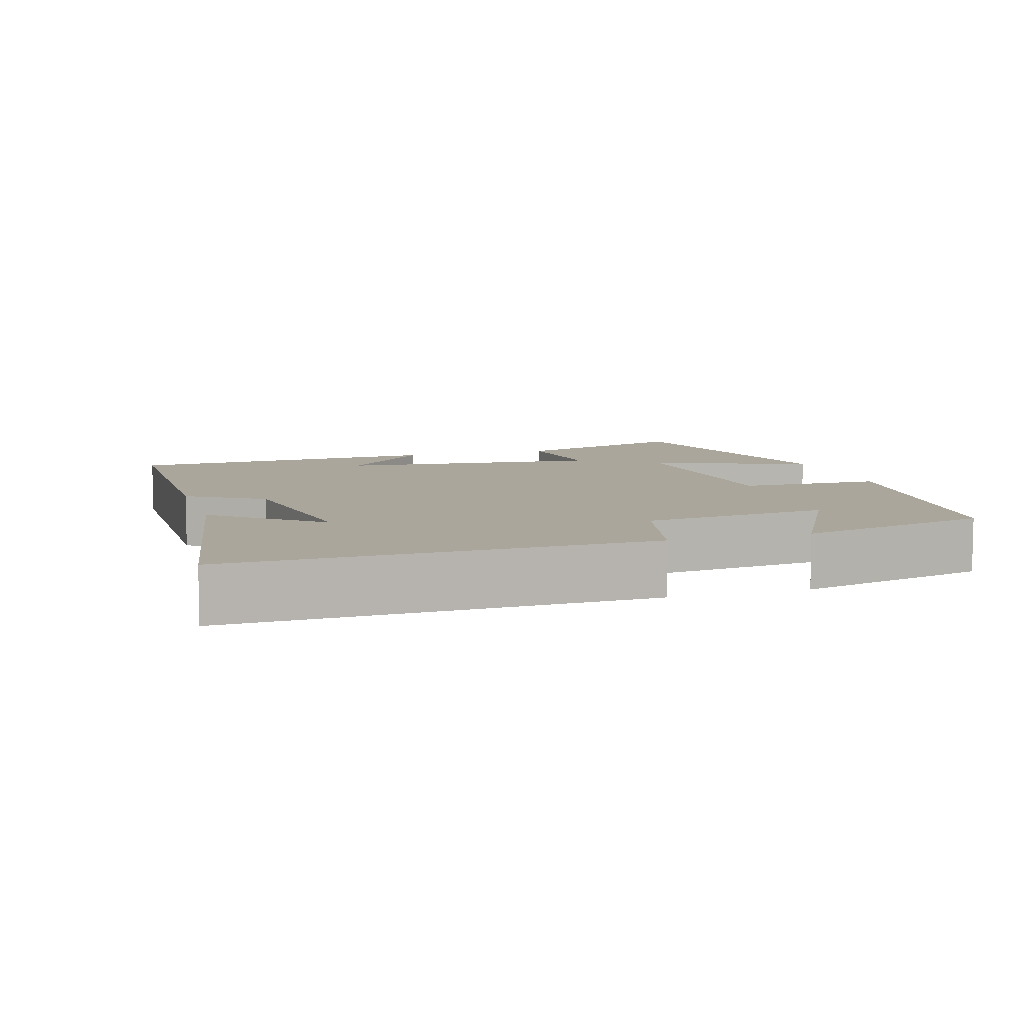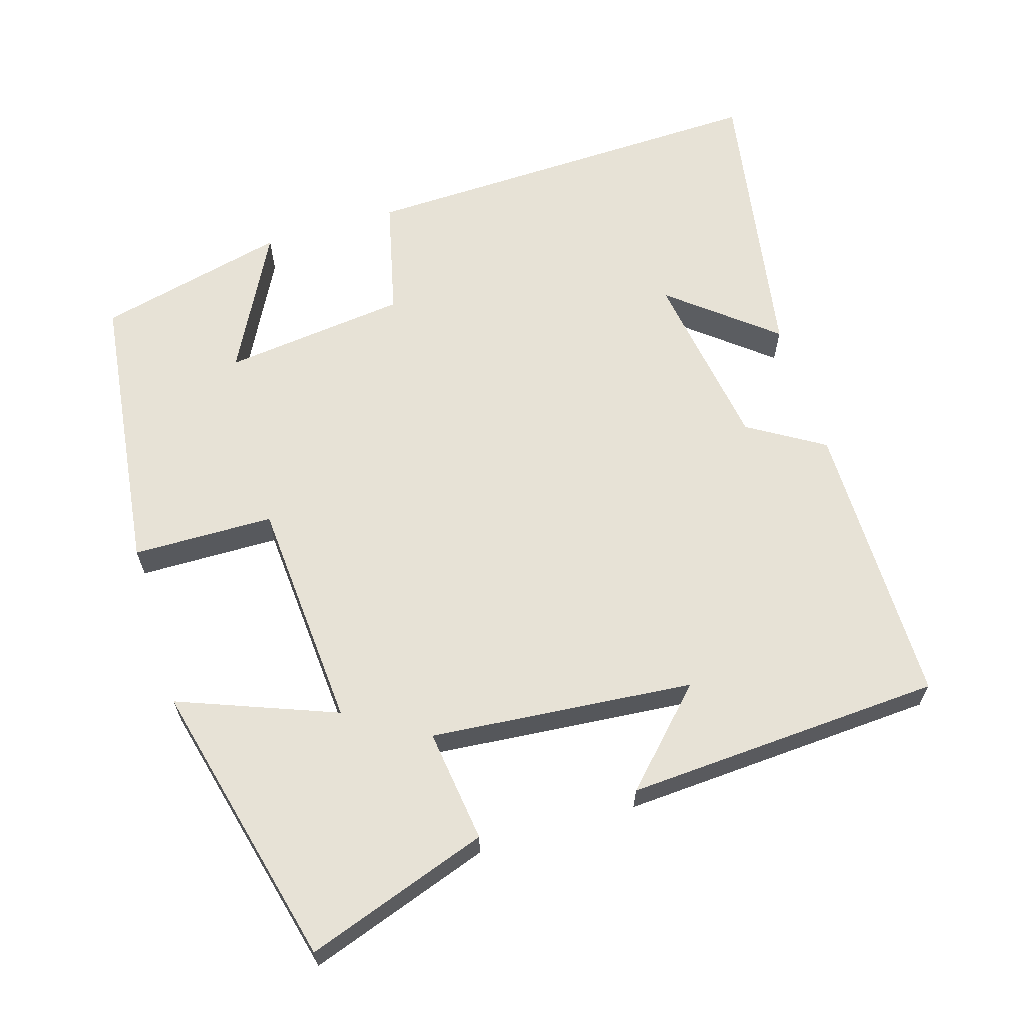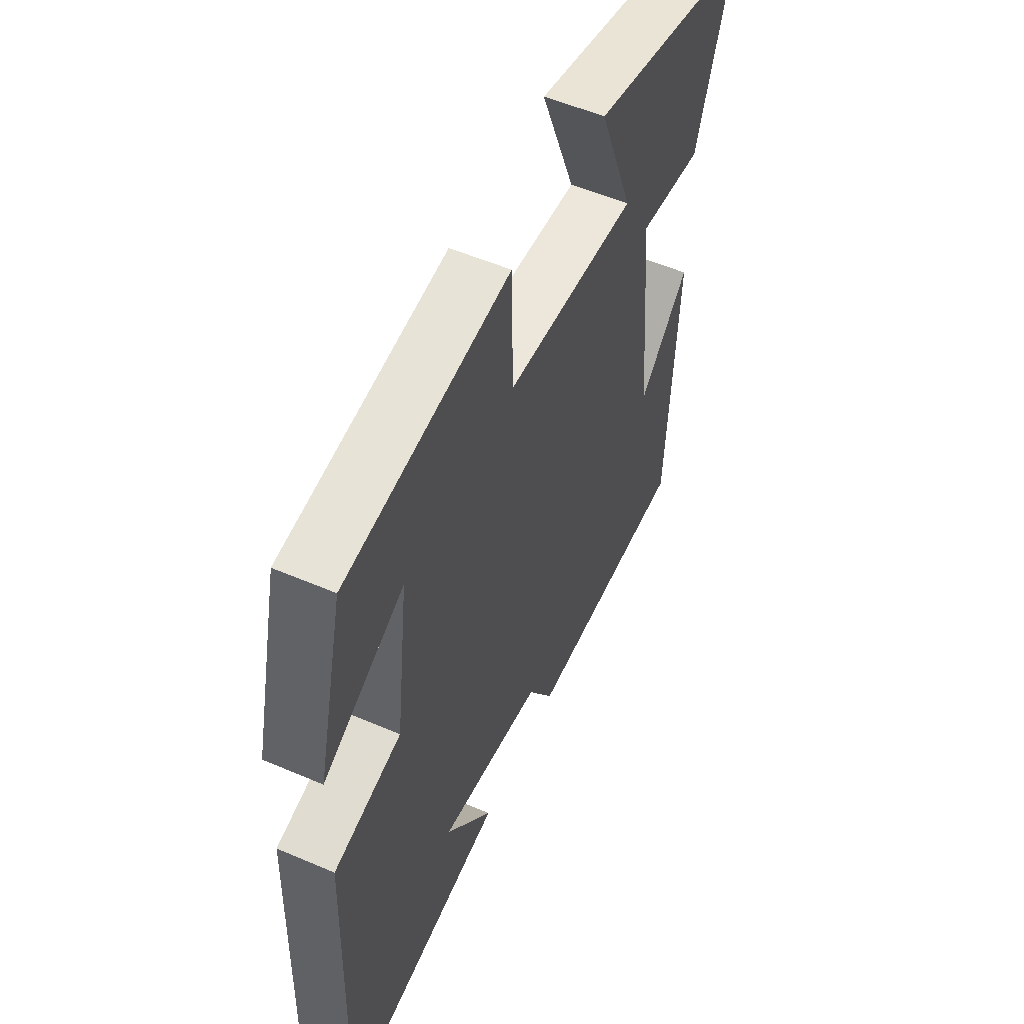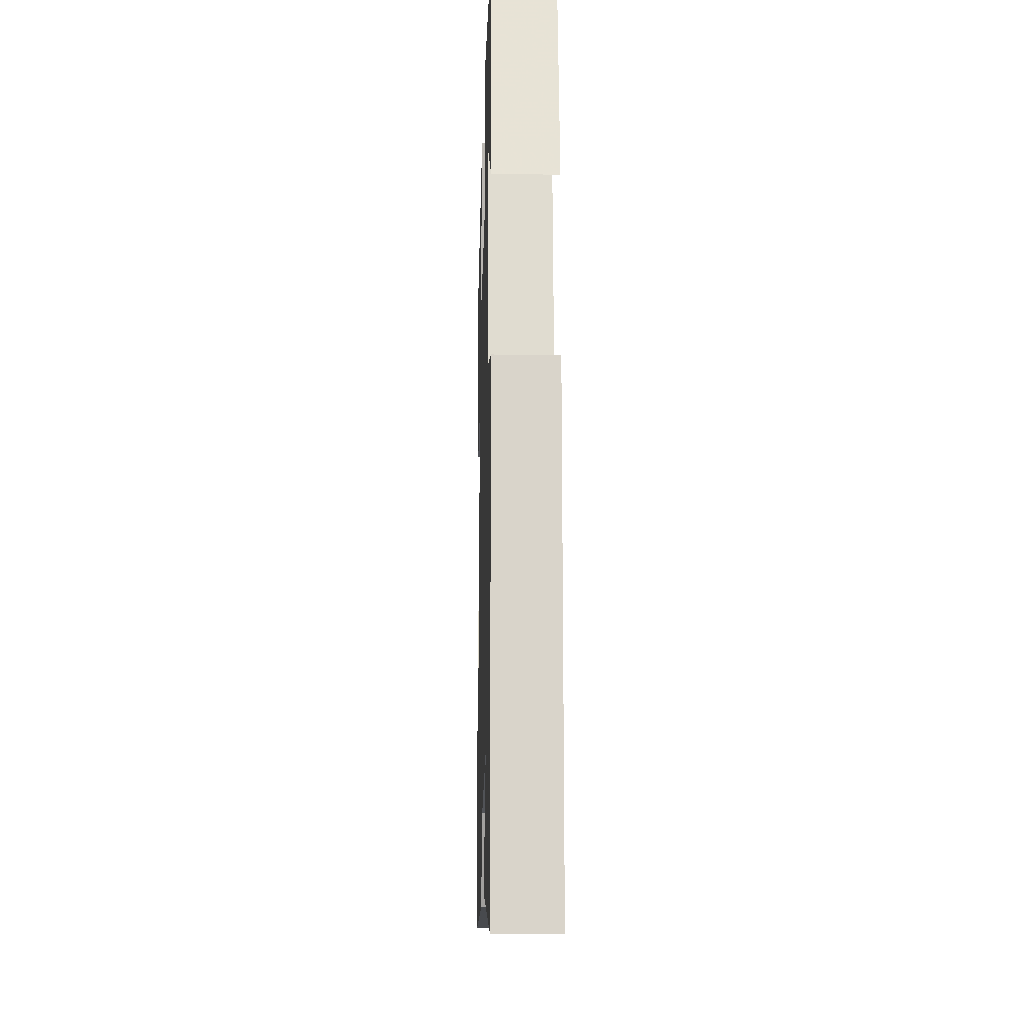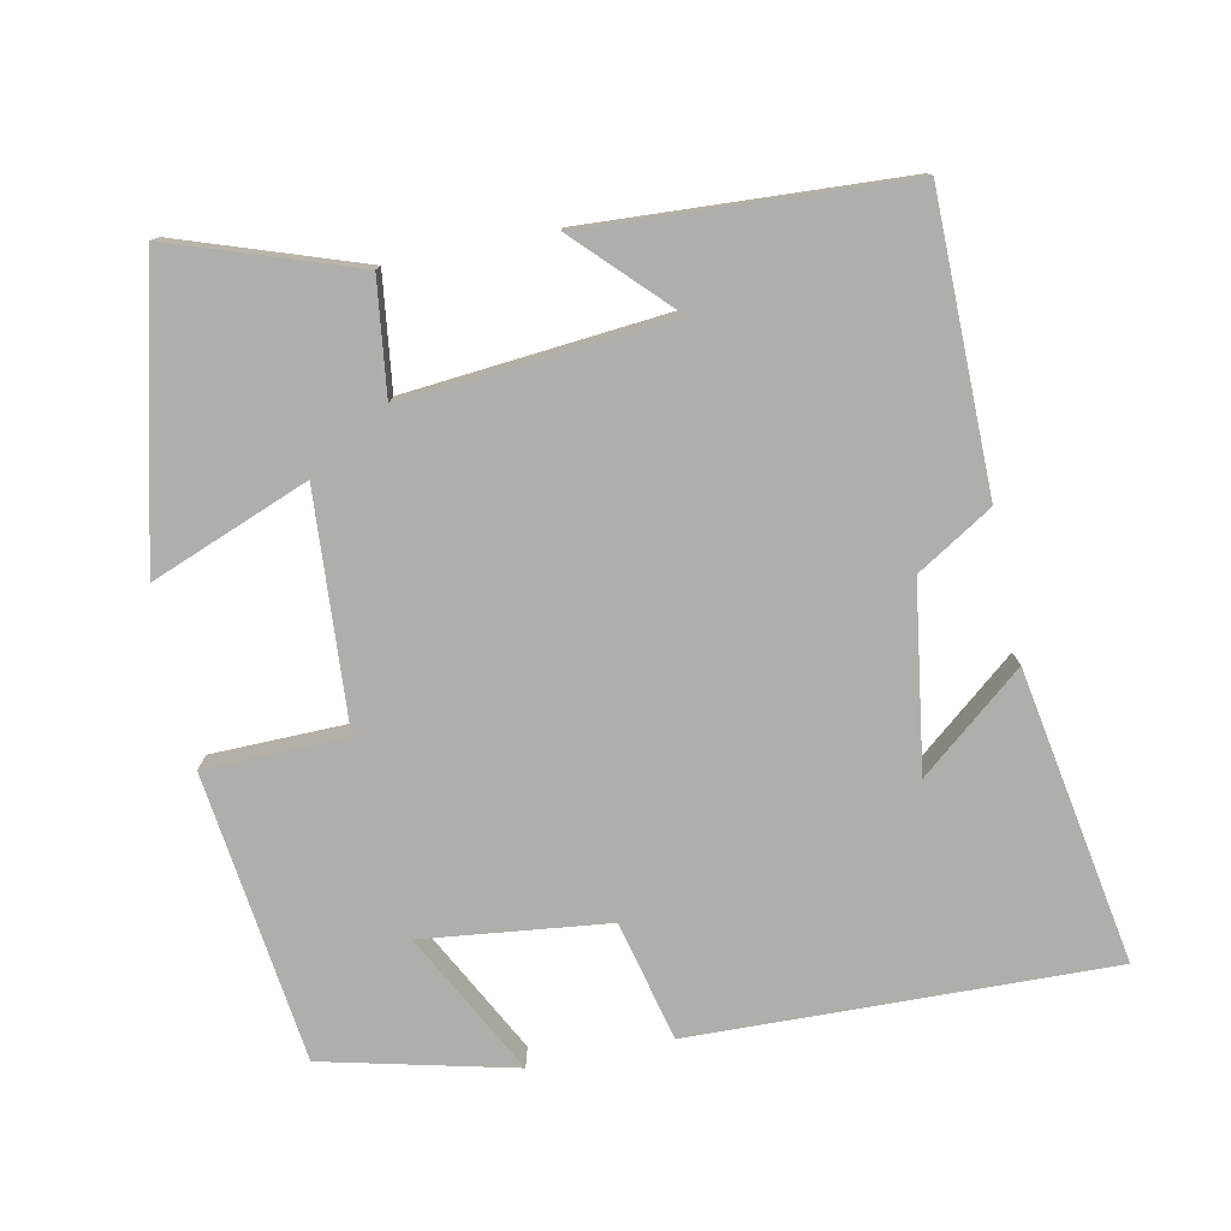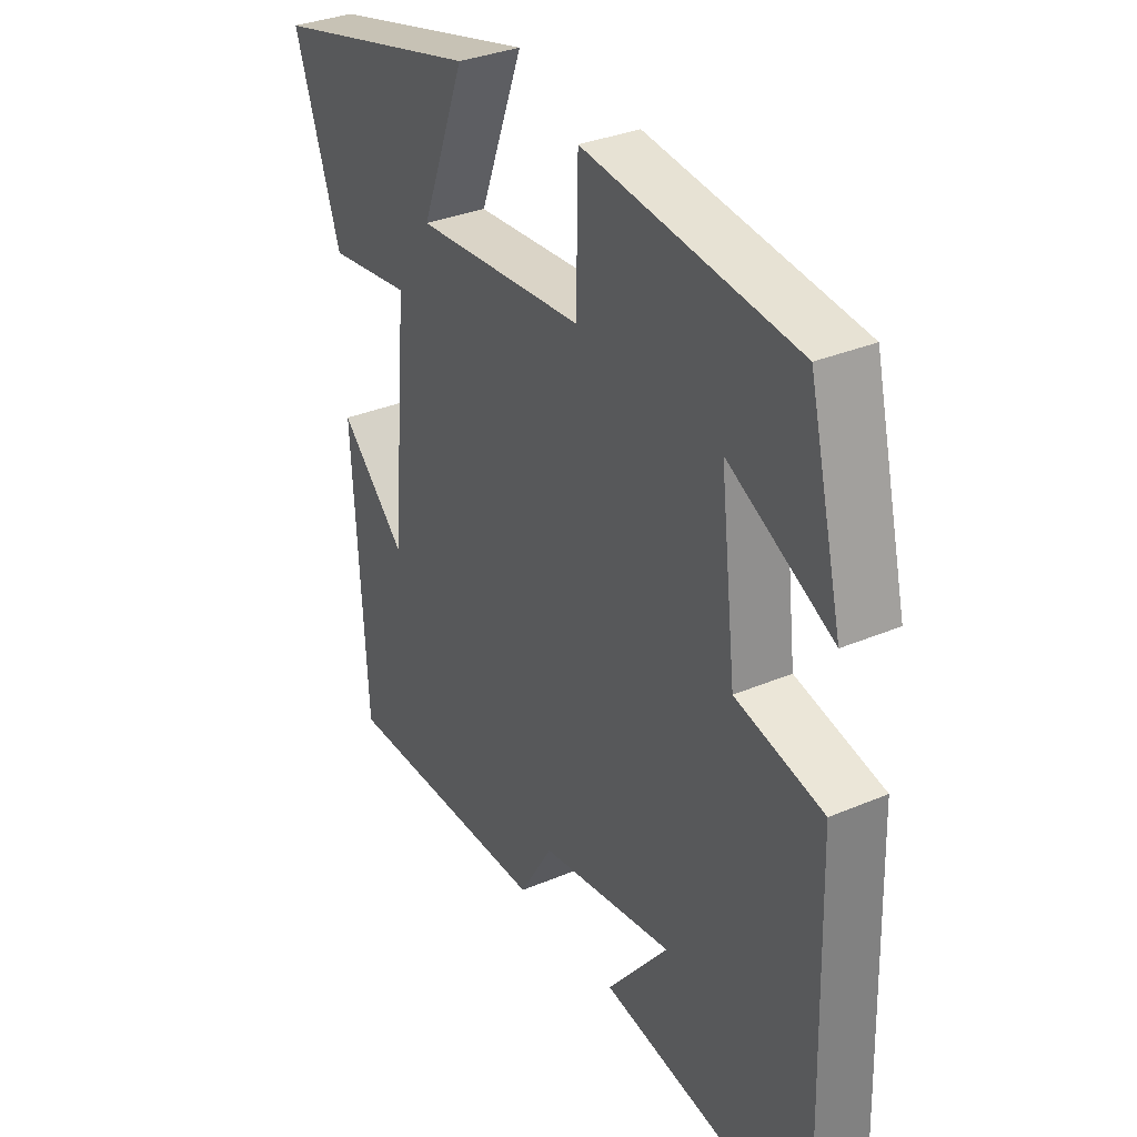
<metadata>
{"format":"obj","ext":"obj","renderer":"f3d","projection":"perspective","resolution":1024,"background":"white","views":[{"elev":7.9,"azim":-106.8,"up":"+Y"},{"elev":63.5,"azim":73.0,"up":"+Y"},{"elev":54.2,"azim":-65.5,"up":"+Z"},{"elev":-13.2,"azim":-91.5,"up":"+Z"},{"elev":-77.8,"azim":101.7,"up":"+Y"},{"elev":32.9,"azim":-120.4,"up":"+Z"}]}
</metadata>
<code>
v 0.475 0.07 -0.499
v 0.081 0.07 -0.5
v 0.018 0.07 -0.397
v -0.232 0.07 -0.359
v -0.117 0.07 -0.5
v -0.517 0.07 -0.568
v -0.5 0.07 0.001
v -0.337 0.07 0.04
v -0.307 0.07 0.292
v -0.5 0.07 0.191
v -0.437 0.07 0.451
v -0.043 0.07 0.5
v -0.04 0.07 0.307
v 0.276 0.07 0.285
v 0.193 0.07 0.5
v 0.586 0.07 0.403
v 0.5 0.07 0.154
v 0.345 0.07 0.174
v 0.377 0.07 -0.186
v 0.5 0.07 -0.066
v 0.475 0 -0.499
v 0.081 0 -0.5
v 0.018 0 -0.397
v -0.232 0 -0.359
v -0.117 0 -0.5
v -0.517 0 -0.568
v -0.5 0 0.001
v -0.337 0 0.04
v -0.307 0 0.292
v -0.5 0 0.191
v -0.437 0 0.451
v -0.043 0 0.5
v -0.04 0 0.307
v 0.276 0 0.285
v 0.193 0 0.5
v 0.586 0 0.403
v 0.5 0 0.154
v 0.345 0 0.174
v 0.377 0 -0.186
v 0.5 0 -0.066
f 19 20 1 2
f 18 19 2 3
f 15 16 17 18
f 14 15 18
f 13 14 18 3
f 11 12 13
f 9 10 11
f 9 11 13
f 8 9 13 3
f 4 5 6
f 4 6 7 8
f 3 4 8
f 22 21 40 39
f 23 22 39 38
f 38 37 36 35
f 38 35 34
f 23 38 34 33
f 33 32 31
f 31 30 29
f 33 31 29
f 23 33 29 28
f 26 25 24
f 28 27 26 24
f 28 24 23
f 1 21 22 2
f 2 22 23 3
f 3 23 24 4
f 4 24 25 5
f 5 25 26 6
f 6 26 27 7
f 7 27 28 8
f 8 28 29 9
f 9 29 30 10
f 10 30 31 11
f 11 31 32 12
f 12 32 33 13
f 13 33 34 14
f 14 34 35 15
f 15 35 36 16
f 16 36 37 17
f 17 37 38 18
f 18 38 39 19
f 19 39 40 20
f 20 40 21 1

</code>
